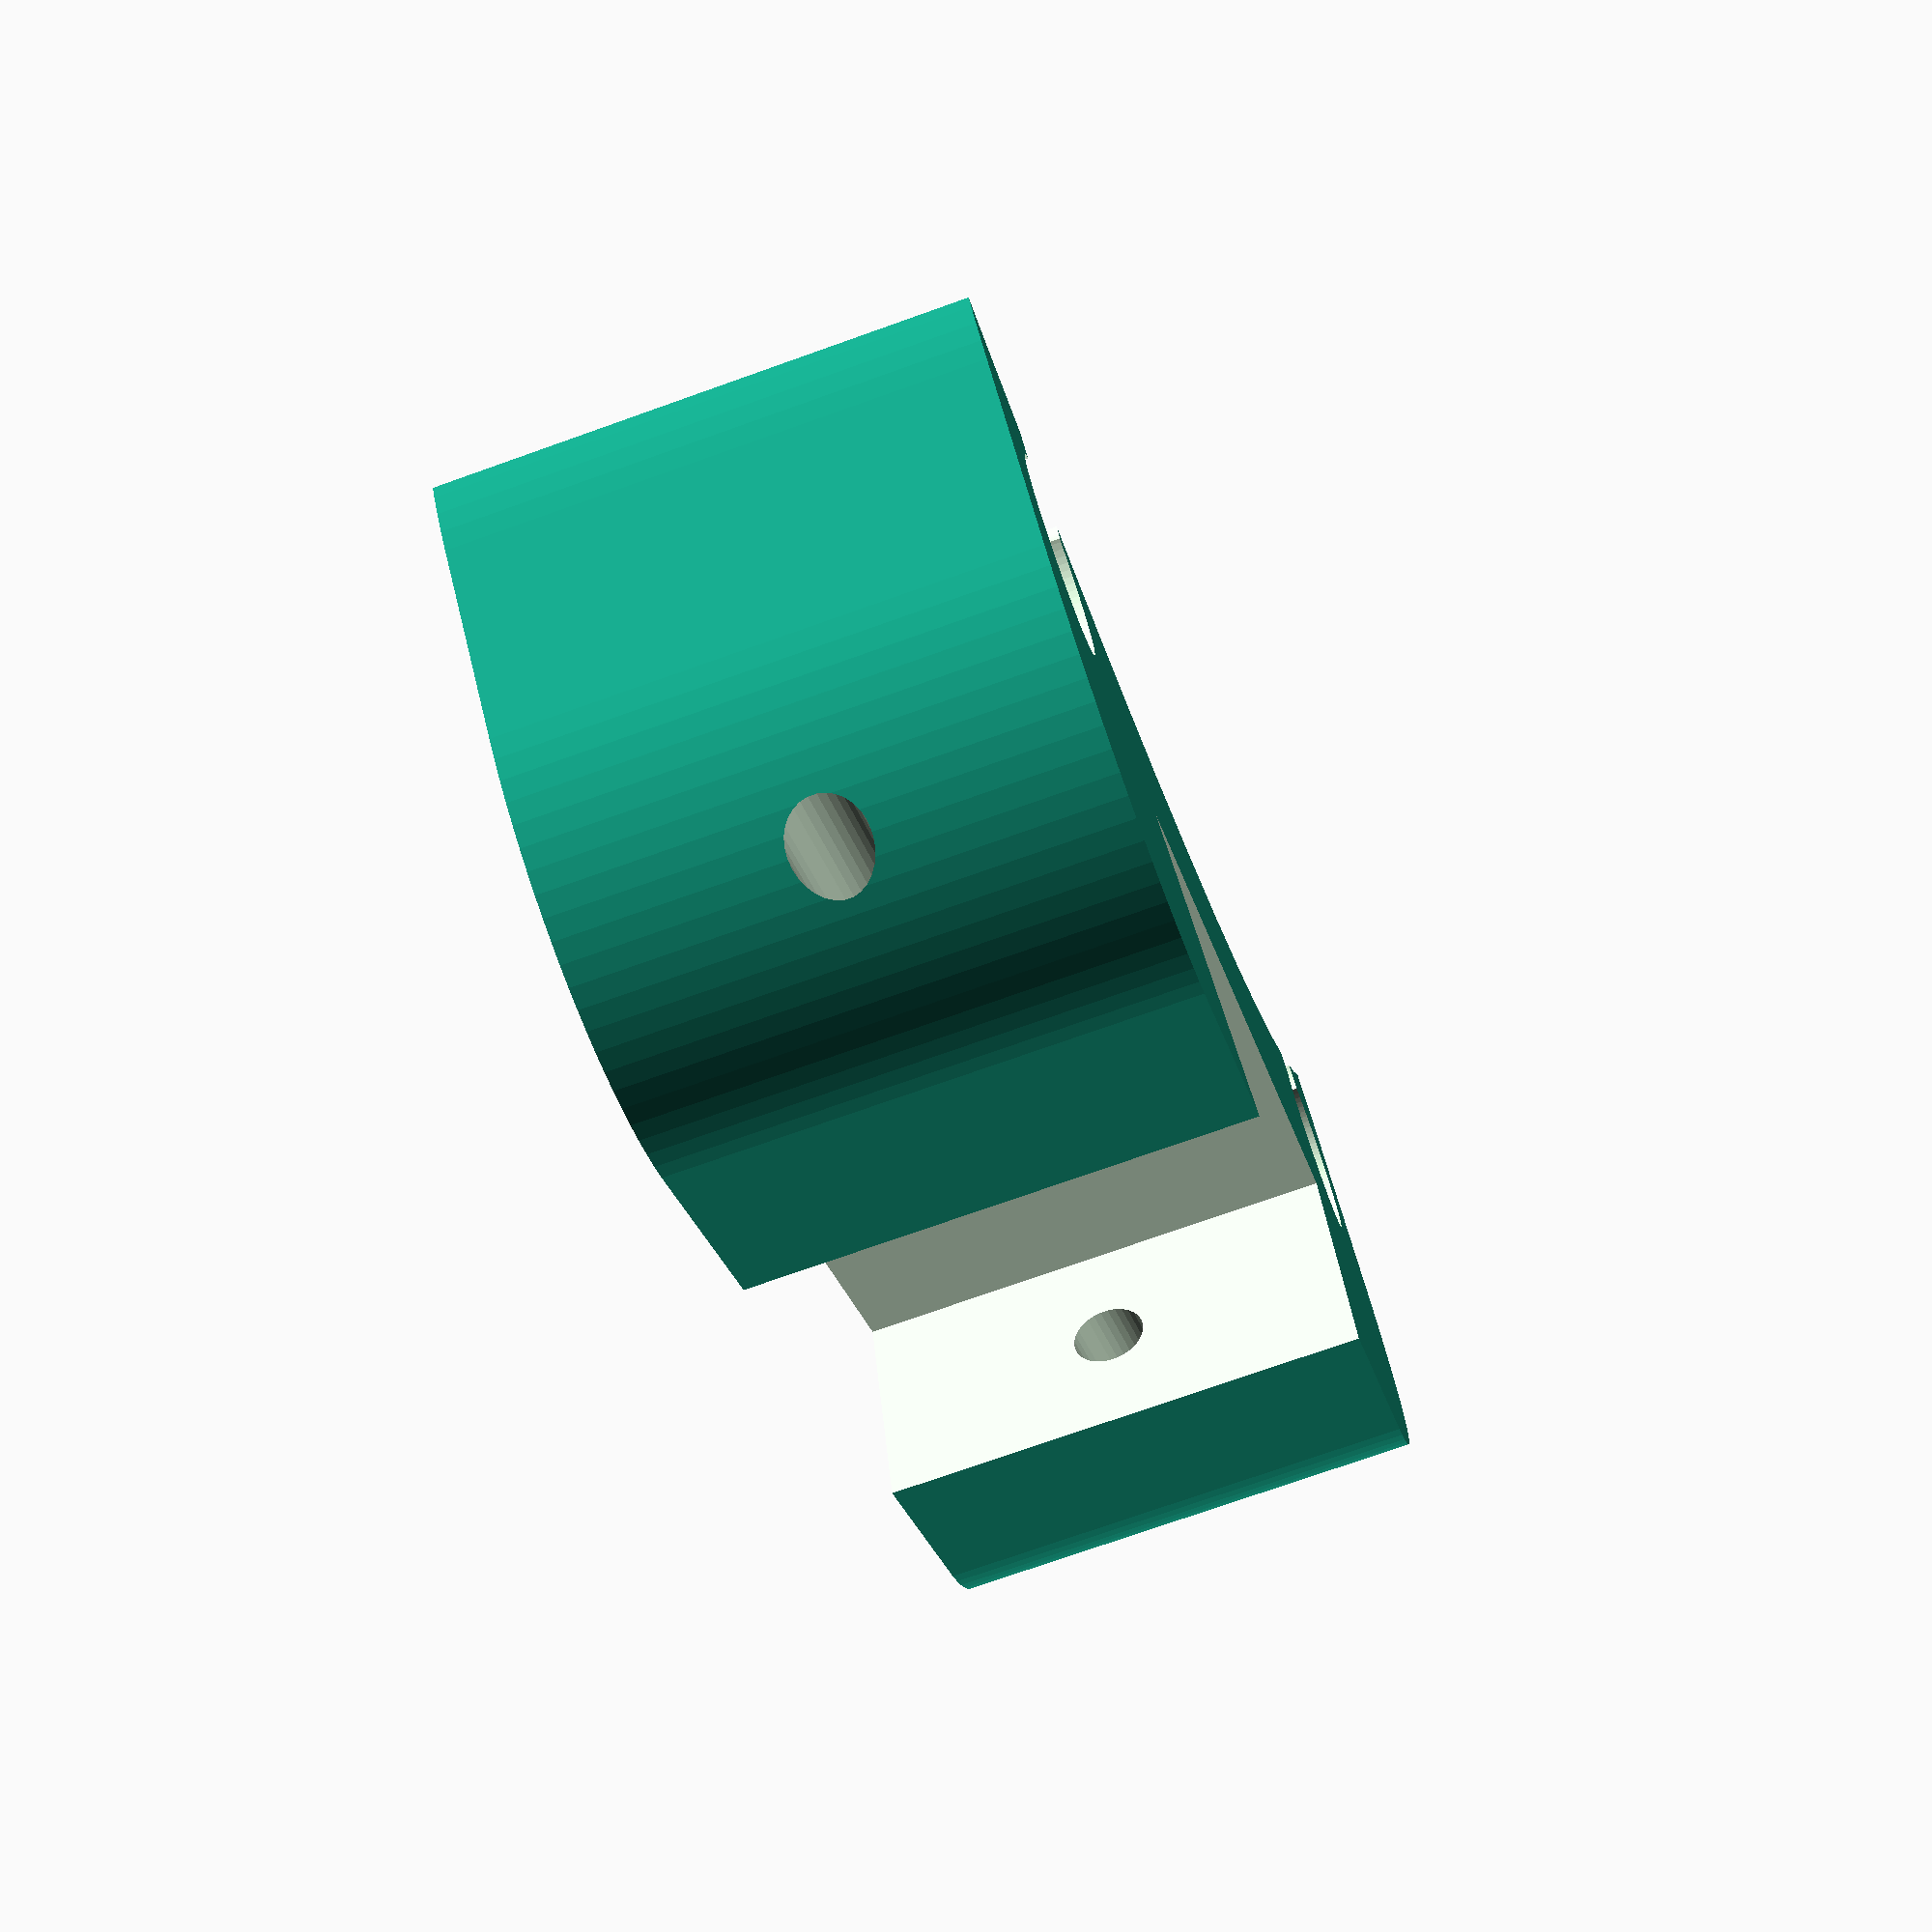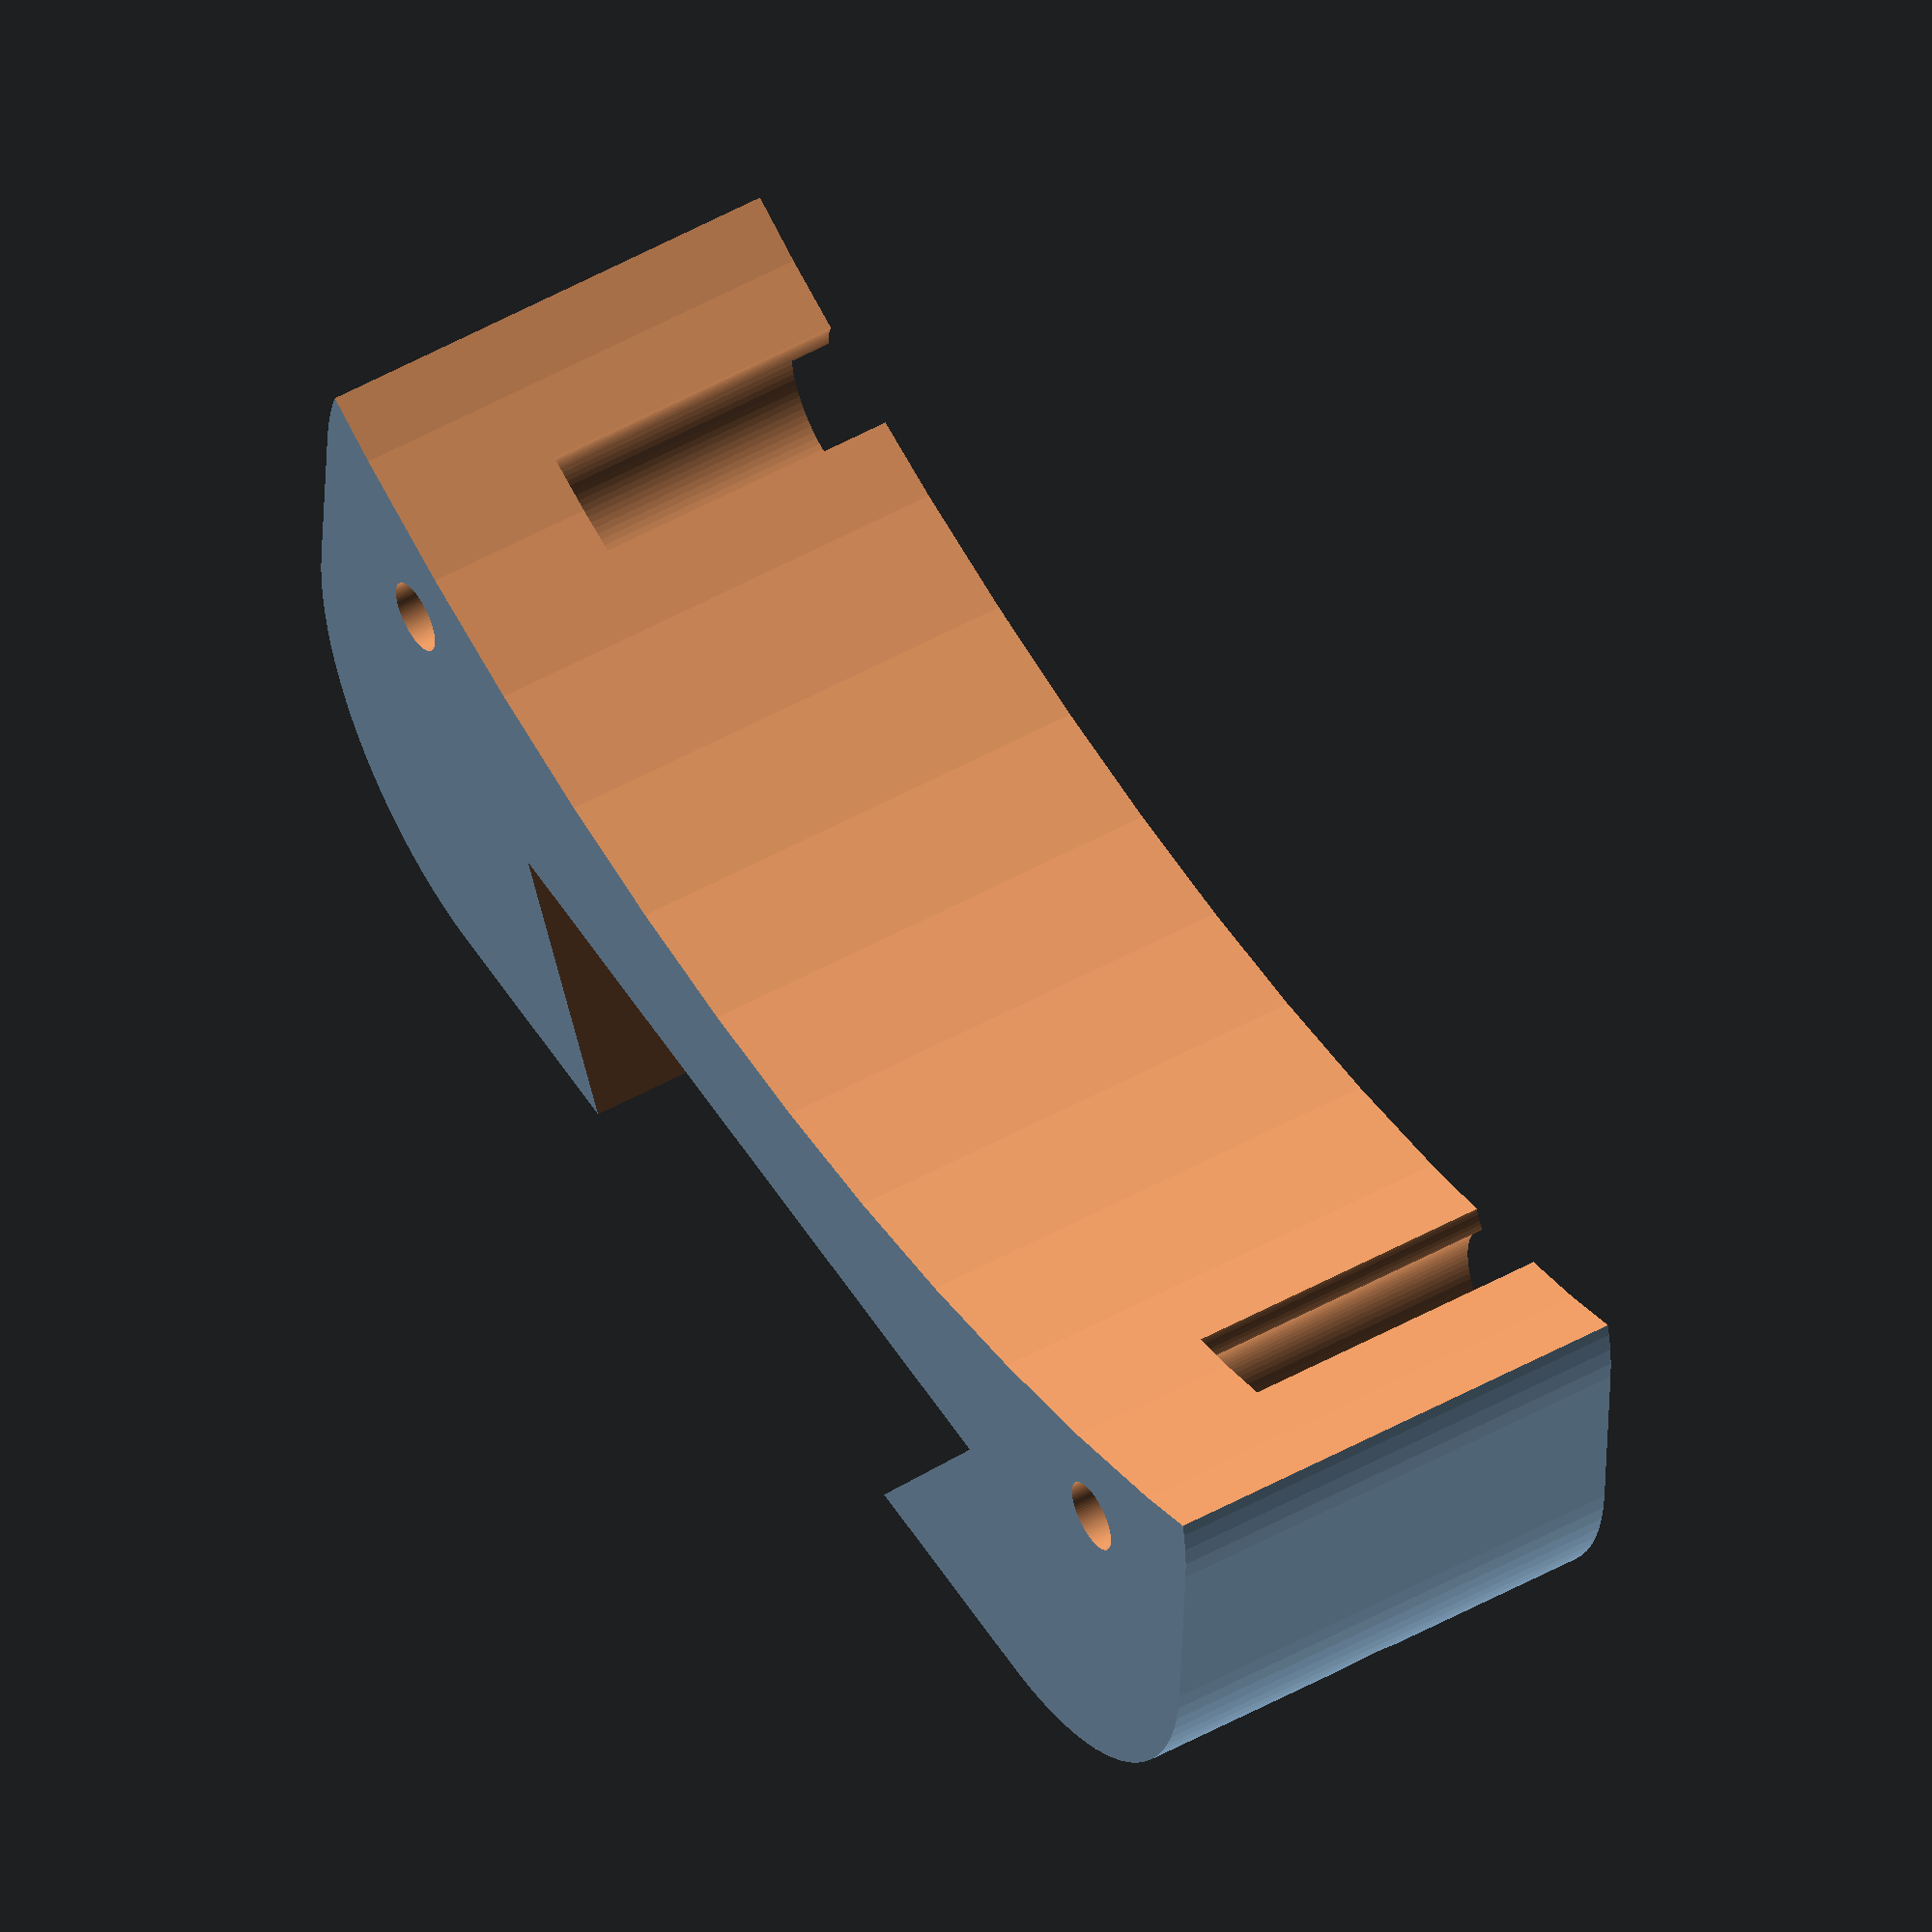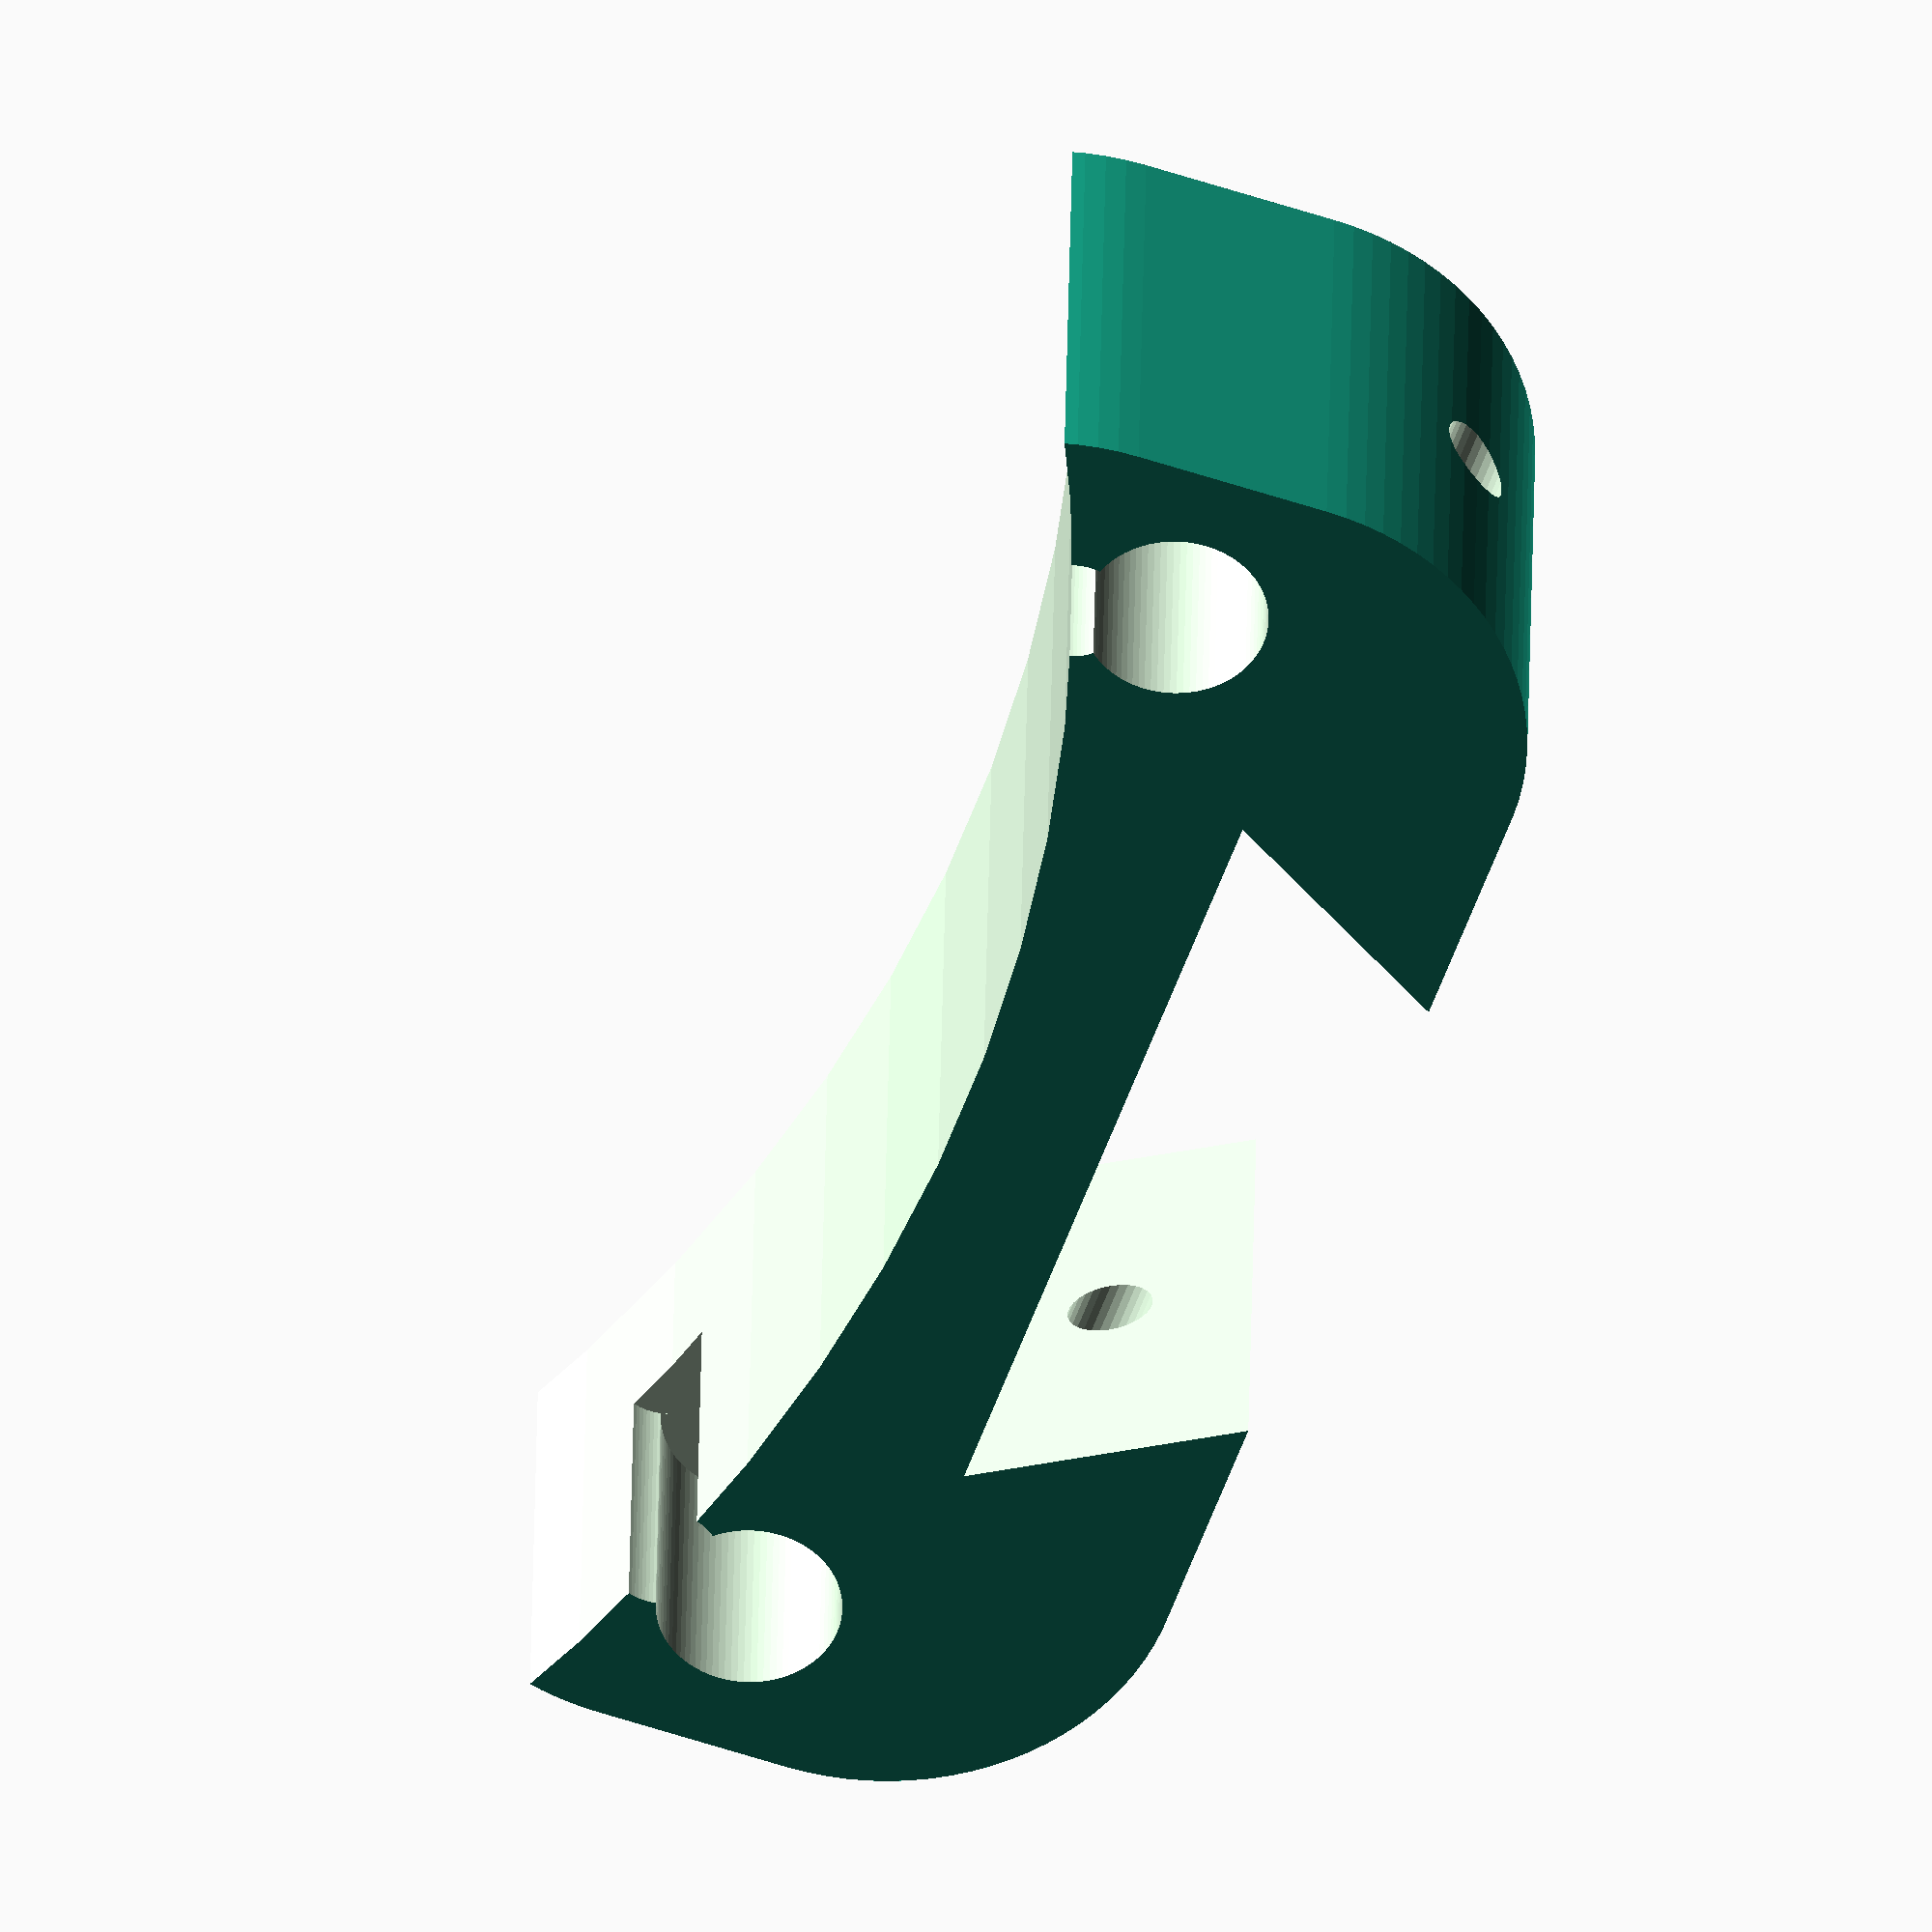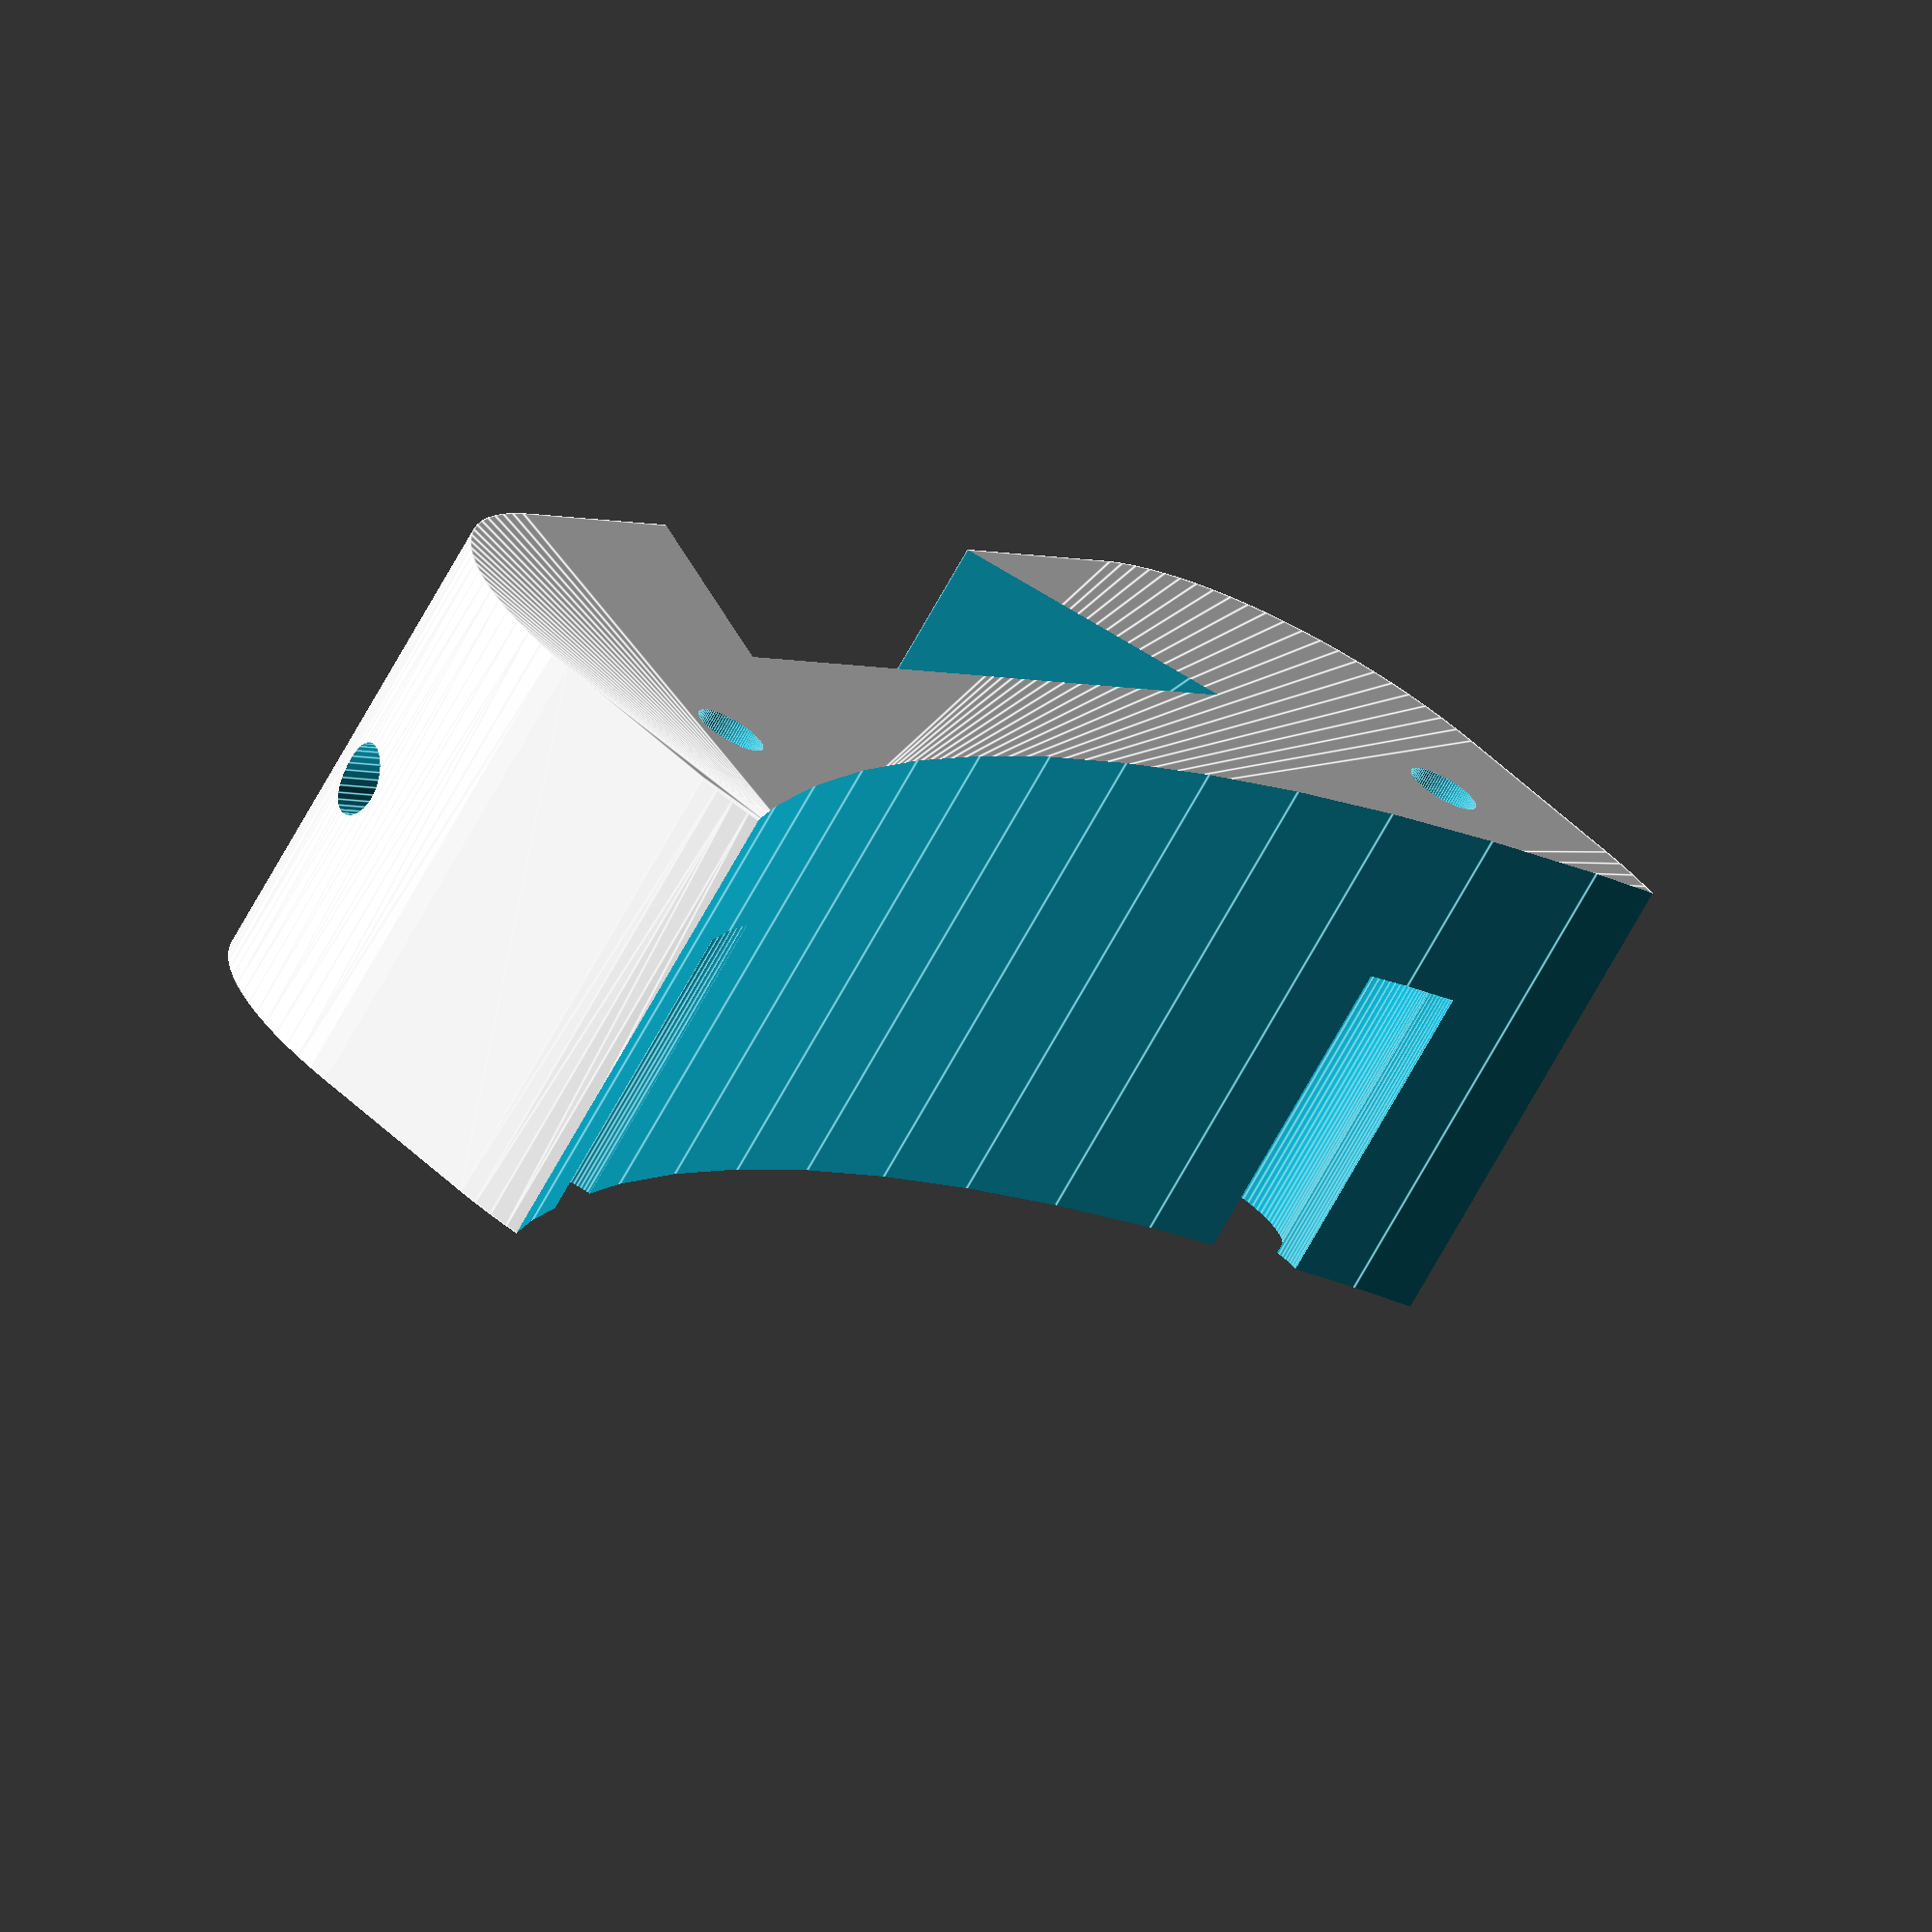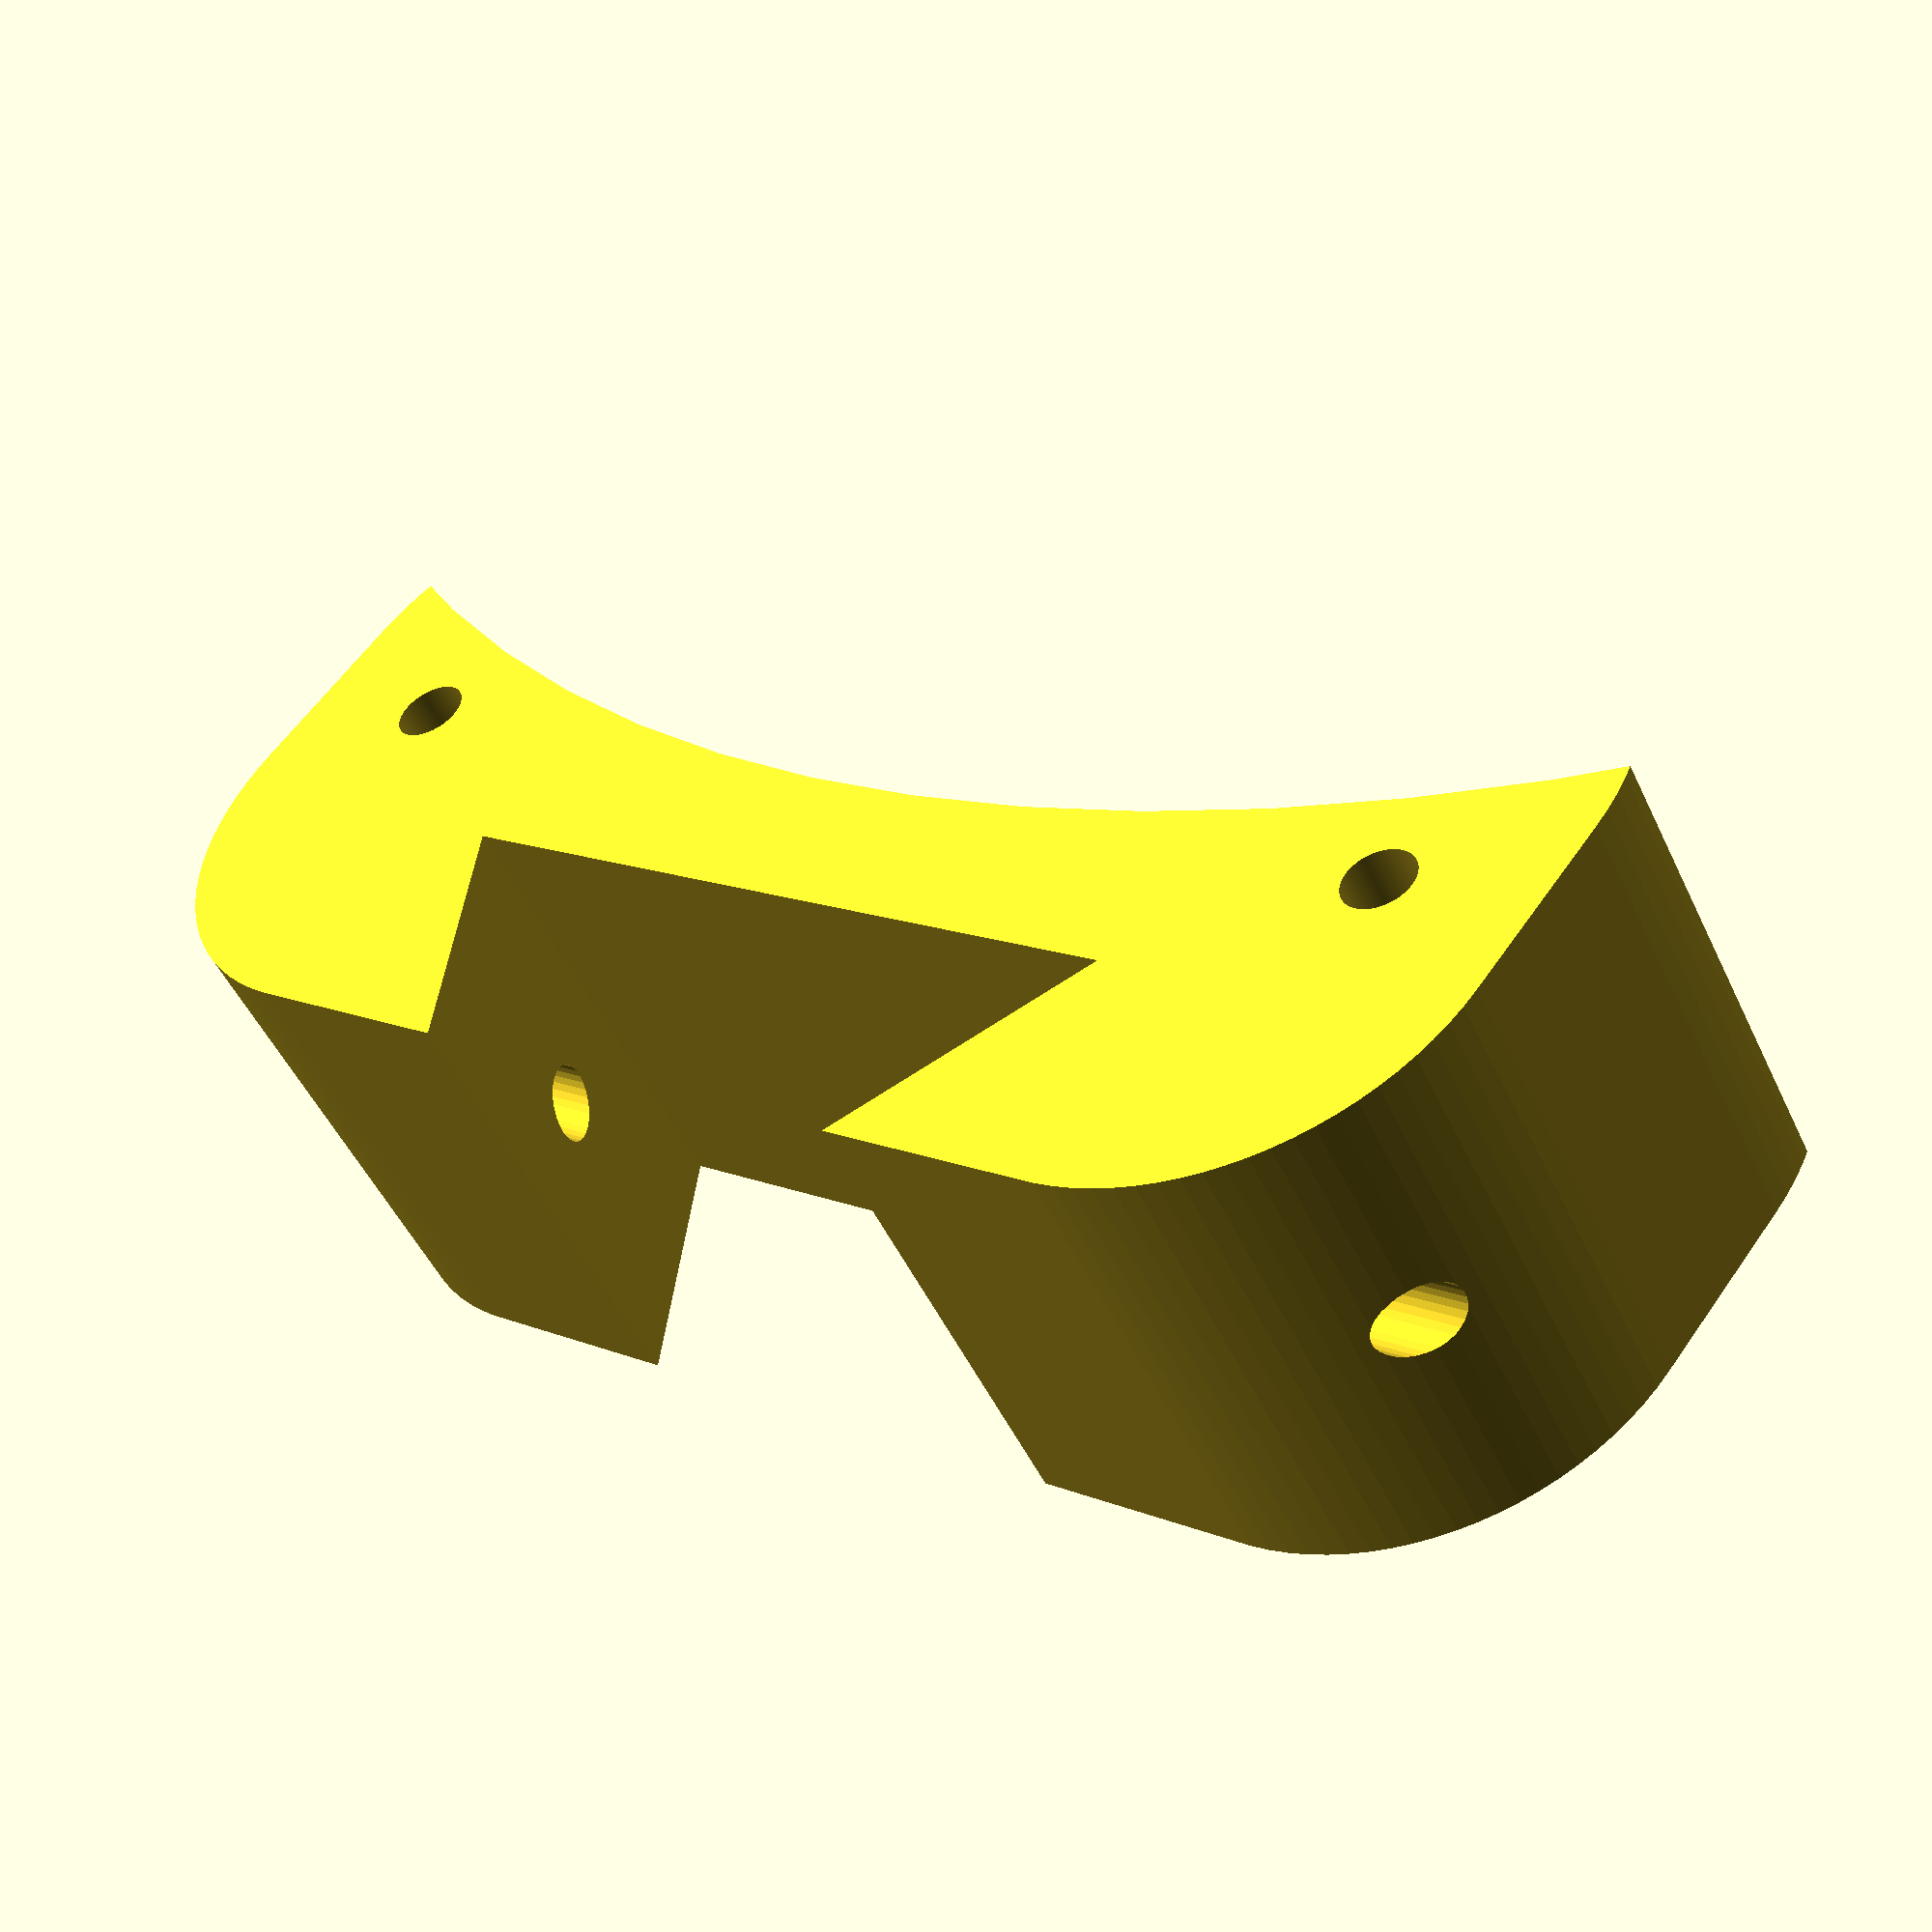
<openscad>
$fn=90;
difference(){

minkowski(){
    cube([42,8,10],center=true);
    cylinder(d=24,h=10,center=true);
}

translate([0,80,0])cylinder(d=160,h=22,center=true);

translate([26,0,8])cylinder(d=7.5,h=22,center=true);
translate([-26,0,8])cylinder(d=7.5,h=22,center=true);
translate([26,0,0])cylinder(d=3,h=22,center=true);
translate([-26,0,0])cylinder(d=3,h=22,center=true);
translate([24.9,4,8])cylinder(d=4.5,h=22,center=true);
translate([-24.9,4,8])cylinder(d=4.5,h=22,center=true);

translate([0,-16,0])
linear_extrude (height=26,center=true)
    {
polygon( points=[[-11,0],[11,0],[17,10],[-17,10]]);
    }

translate([0,-11,0])
rotate([0,90,0])
cylinder(d=3,h=100,$fn=30,center=true);
}

</openscad>
<views>
elev=253.8 azim=134.4 roll=250.4 proj=p view=wireframe
elev=309.6 azim=356.6 roll=238.5 proj=o view=wireframe
elev=144.2 azim=109.2 roll=179.1 proj=o view=solid
elev=251.6 azim=51.0 roll=29.1 proj=o view=edges
elev=49.8 azim=322.0 roll=204.3 proj=p view=solid
</views>
